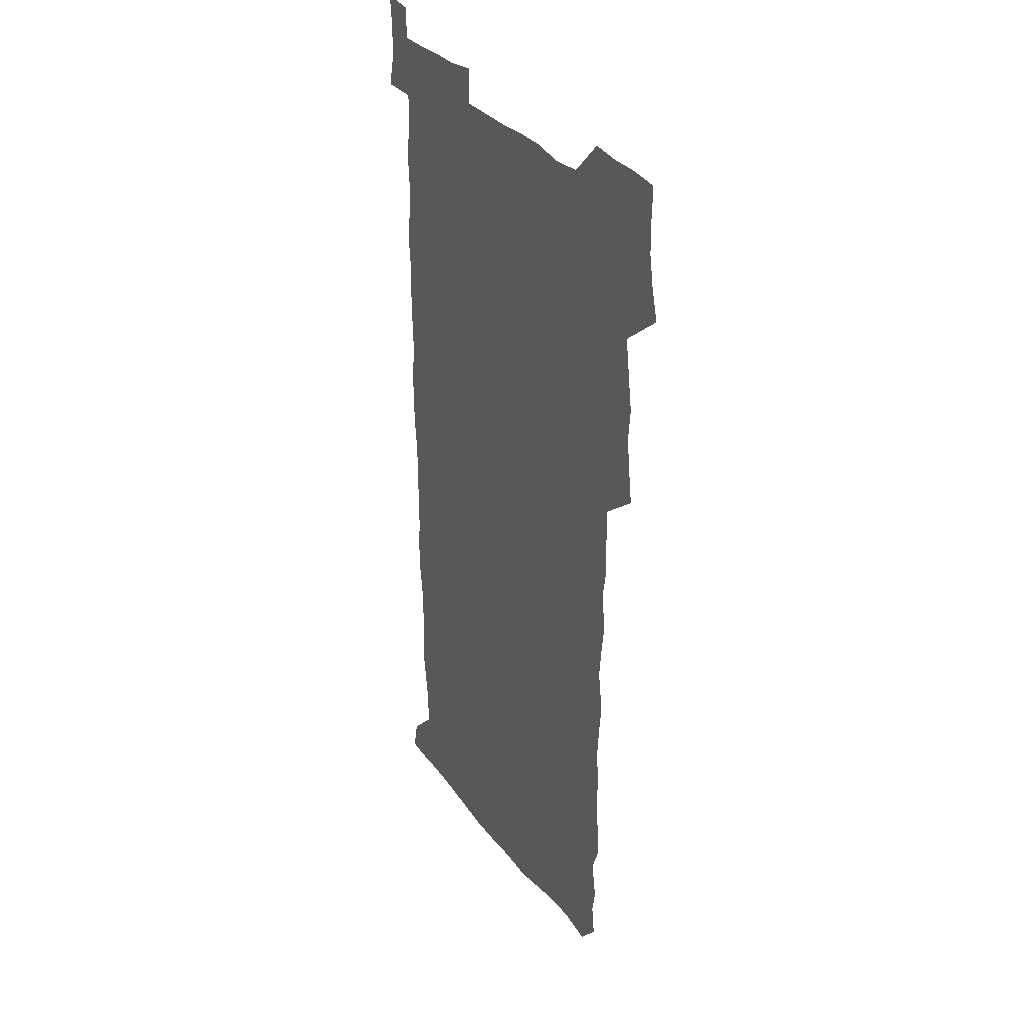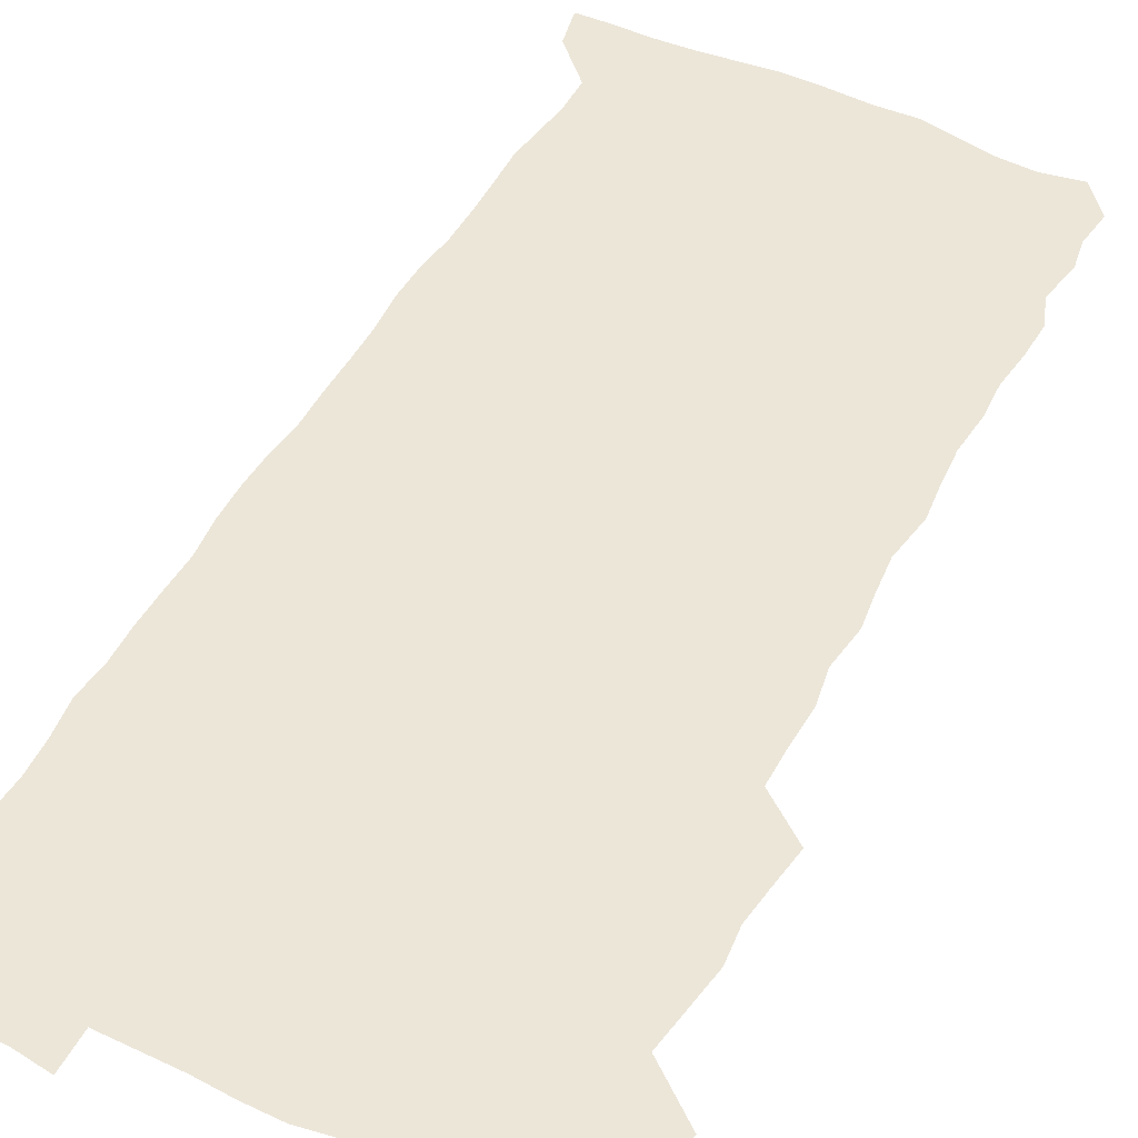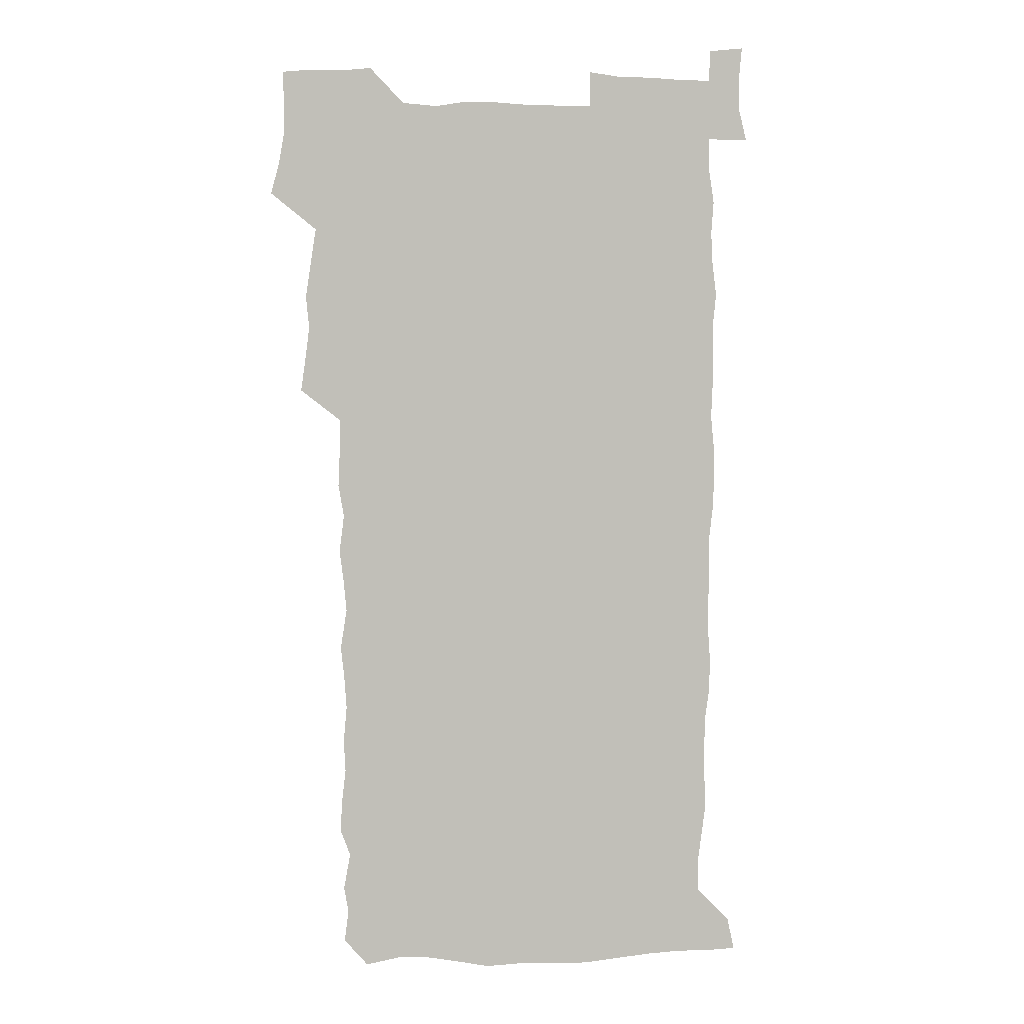
<metadata>
{"format":"obj","ext":"obj","renderer":"f3d","projection":"perspective","resolution":1024,"background":"white","views":[{"elev":32.0,"azim":-120.5,"up":"+Y"},{"elev":49.0,"azim":-152.6,"up":"+Z"},{"elev":4.1,"azim":-7.6,"up":"+Y"}]}
</metadata>
<code>
v 459.7 527.7 0
v 463.5 541.3 0
v 466.1 555.8 0
v 466.3 570.5 0
v 465.8 585.7 0
v 473.5 432.6 0
v 475.6 447.6 0
v 477.6 463.1 0
v 476.1 477.9 0
v 478.5 493.9 0
v 481.1 510.6 0
v 481.5 525.3 0
v 478.9 540.5 0
v 483.7 554.3 0
v 481.9 569.6 0
v 480 587.1 0
v 493.1 159 0
v 495 173.5 0
v 492.9 185.4 0
v 495.9 202.3 0
v 491.4 214.3 0
v 492.1 228.8 0
v 493.9 244.6 0
v 493.2 259.1 0
v 494.7 275.9 0
v 493.6 291.5 0
v 492 305.9 0
v 494.9 324.4 0
v 493.5 339.3 0
v 491.7 353.8 0
v 493.9 371 0
v 491.3 386 0
v 492 402.3 0
v 492 418.2 0
v 495.2 434.9 0
v 494.8 449.8 0
v 496.4 465 0
v 496.2 479.9 0
v 495.7 494.9 0
v 497.5 510.4 0
v 497.4 525.3 0
v 498.2 539.8 0
v 497.3 555 0
v 495.9 570.4 0
v 494.4 586.9 0
v 504.2 146.3 0
v 510.3 164.3 0
v 513.9 180.4 0
v 511.7 193 0
v 512.9 208.2 0
v 512.8 222.9 0
v 514.8 239.2 0
v 515.1 254.3 0
v 514.4 268.9 0
v 513 282.9 0
v 512.6 297.8 0
v 510 311.7 0
v 511 327.7 0
v 511.6 343.6 0
v 511.1 358.8 0
v 511.5 374.5 0
v 512.6 390.5 0
v 512.8 405.5 0
v 509.8 420.1 0
v 511.2 435.7 0
v 512.4 451.1 0
v 512.2 465.7 0
v 510.4 480.4 0
v 512.4 495.4 0
v 512.7 510.3 0
v 513.3 524.9 0
v 512.8 539.8 0
v 511.7 555 0
v 510.2 570.3 0
v 507.9 588.4 0
v 520 149.3 0
v 524.7 165.3 0
v 528.7 183.1 0
v 527.4 195.9 0
v 529 211.9 0
v 529.8 227.3 0
v 529.9 242 0
v 530 256.9 0
v 529.7 271.6 0
v 529 286.2 0
v 528.5 300.9 0
v 528.4 316.1 0
v 528.5 331.3 0
v 528.3 346.3 0
v 527.7 361.1 0
v 527.6 376.3 0
v 527.8 391.5 0
v 527.5 406.5 0
v 527 421.4 0
v 527.1 436.5 0
v 526.5 451.2 0
v 526.8 466 0
v 529.2 481.4 0
v 528.1 495.8 0
v 528 510.4 0
v 527.9 524.9 0
v 528.1 539.3 0
v 526.8 554.4 0
v 523.8 571.9 0
v 535 148.7 0
v 540 166.6 0
v 542.3 183.2 0
v 544.8 200.6 0
v 544.8 214.9 0
v 544.9 229.5 0
v 544.7 244 0
v 544.2 258.2 0
v 543.8 272.7 0
v 543.8 287.7 0
v 543.4 302.4 0
v 543.8 317.9 0
v 543 332.1 0
v 542.8 347 0
v 542.6 361.8 0
v 543.2 377.6 0
v 542.3 391.8 0
v 543.7 407.9 0
v 542.9 422.3 0
v 543.1 437.2 0
v 543.4 452.1 0
v 543.3 466.8 0
v 543 481.4 0
v 542.9 495.9 0
v 542.9 510.3 0
v 542.4 524.8 0
v 543.6 538.7 0
v 541.3 555.1 0
v 539.9 570.7 0
v 550 146 0
v 554 164.4 0
v 557.2 184.6 0
v 558.9 201.9 0
v 558.9 215.6 0
v 559.3 230.7 0
v 558.7 244.5 0
v 558.7 259.3 0
v 558.4 273.7 0
v 557.9 288.1 0
v 558.1 303.6 0
v 557.5 317.7 0
v 557.6 332.9 0
v 557.5 347.6 0
v 556.6 361.5 0
v 557.4 377.7 0
v 557.2 392.4 0
v 557.8 407.8 0
v 557.6 422.5 0
v 557.3 437 0
v 557.7 452.1 0
v 557.6 466.6 0
v 557.5 481.3 0
v 557.4 495.9 0
v 557.4 510.4 0
v 557.2 524.8 0
v 557.7 538.7 0
v 556.6 554.1 0
v 554.2 573.1 0
v 564.8 143.1 0
v 570.1 167.4 0
v 571.3 183.4 0
v 572.3 200.7 0
v 573.4 218 0
v 573.4 231.4 0
v 572.8 244.8 0
v 572.7 259.3 0
v 572.7 274.3 0
v 572.5 289 0
v 572.3 303.8 0
v 572.5 319 0
v 572.2 333.5 0
v 571.2 347.4 0
v 572.4 363.8 0
v 572.5 378.8 0
v 572.3 393.1 0
v 572.3 407.9 0
v 572.1 422.6 0
v 572.1 437.3 0
v 572.4 452.3 0
v 571.9 466.8 0
v 572 481.4 0
v 572.3 496 0
v 572.1 510.4 0
v 572 524.9 0
v 571.8 539.5 0
v 571.1 554.9 0
v 569.4 572.9 0
v 581.7 143.9 0
v 585.1 167.7 0
v 586.2 184.4 0
v 586.6 200.8 0
v 586.9 215.8 0
v 587 231.4 0
v 586.9 245.1 0
v 586.8 258.9 0
v 587 275.3 0
v 586.6 288.8 0
v 586.7 304.3 0
v 586.6 318.7 0
v 586.8 334.3 0
v 586.4 348.6 0
v 586.6 363.6 0
v 586.4 377.9 0
v 586.7 393.2 0
v 586.5 407.8 0
v 586.5 422.6 0
v 586.4 437 0
v 586.5 452.2 0
v 586.6 466.8 0
v 586.5 481.4 0
v 586.5 496 0
v 586.7 510.5 0
v 586.6 525 0
v 586.5 539.5 0
v 586 555 0
v 585.1 572 0
v 598.5 143.1 0
v 599.8 166.2 0
v 600.7 185.6 0
v 600.8 200.4 0
v 600.7 215.2 0
v 600.4 231.7 0
v 601.2 243.8 0
v 601 258.5 0
v 600.9 274.9 0
v 600.8 289.1 0
v 600.9 303.5 0
v 600.8 318.2 0
v 600.7 335 0
v 600.7 348.5 0
v 601 364.2 0
v 600.9 378.7 0
v 601 392.9 0
v 600.9 407.8 0
v 600.9 422.3 0
v 600.8 437 0
v 600.9 452.3 0
v 601 466.8 0
v 601 481.4 0
v 601 496 0
v 601.1 510.6 0
v 601.1 524.9 0
v 601.1 538.9 0
v 600.8 556 0
v 600.6 571.9 0
v 615.1 143 0
v 615.1 163.9 0
v 614.9 184.4 0
v 615 201 0
v 615 214.7 0
v 614.9 229.8 0
v 615 245.3 0
v 615.1 258.4 0
v 614.8 275.2 0
v 614.9 289.2 0
v 615.2 303.3 0
v 615.1 318.6 0
v 615 333.9 0
v 615 349.5 0
v 615.2 363.7 0
v 615.5 377.9 0
v 615.2 393.2 0
v 615.4 407.6 0
v 615.4 422.3 0
v 615.2 437.5 0
v 615.4 452.1 0
v 615.4 466.8 0
v 615.5 481.3 0
v 615.9 496.1 0
v 615.6 510.9 0
v 615.7 525.3 0
v 615.5 539.7 0
v 615.8 554.9 0
v 615.8 571.9 0
v 615.7 588.4 0
v 631.3 144.6 0
v 630 168.1 0
v 629.8 182.4 0
v 628.6 201.1 0
v 629 214.7 0
v 629.4 228.5 0
v 629.1 244.3 0
v 629 259.6 0
v 629.1 274.1 0
v 629.5 287.9 0
v 629.4 303 0
v 629.4 318.2 0
v 629.1 334 0
v 629 349.1 0
v 629.2 363.5 0
v 629.7 377.9 0
v 629.7 392.7 0
v 629.6 407.6 0
v 629.9 422.1 0
v 630.6 436.5 0
v 629.8 452.1 0
v 629.6 466.7 0
v 630 481.3 0
v 630.3 496.1 0
v 630.3 510.8 0
v 630.3 525.4 0
v 630.3 540.1 0
v 630.5 554.8 0
v 630.9 570.1 0
v 630.9 586.3 0
v 647.5 146.3 0
v 644.6 167.5 0
v 644.1 182.5 0
v 643.6 198 0
v 643.7 212.7 0
v 643.7 227.5 0
v 643.2 243.3 0
v 644.7 256.7 0
v 643.6 273 0
v 642.9 289.2 0
v 643.2 303.2 0
v 644 317.3 0
v 643.8 332.6 0
v 645.3 346.6 0
v 643.9 362.7 0
v 644.7 377 0
v 645.6 391.4 0
v 644.7 406.9 0
v 644.6 421.8 0
v 644.8 436.7 0
v 644.2 451.8 0
v 645.7 466.3 0
v 644.7 481.4 0
v 645.2 496 0
v 645.3 510.8 0
v 645.3 525.6 0
v 645.2 540.3 0
v 645.4 555.1 0
v 645.6 569.9 0
v 645.8 586.3 0
v 662.9 147.1 0
v 658.1 168.2 0
v 658.4 181.2 0
v 658.7 195.2 0
v 658.2 210.9 0
v 657.9 226.2 0
v 658.4 240.7 0
v 659 255.3 0
v 658.6 270.9 0
v 659.3 285.6 0
v 659.6 300.3 0
v 658.3 316.2 0
v 660.2 330.1 0
v 660.7 344.8 0
v 658.8 361.5 0
v 660.1 375.8 0
v 660.7 390.6 0
v 659.7 406.1 0
v 659.7 421 0
v 660.7 435.7 0
v 660.3 450.9 0
v 661.6 465.7 0
v 660.5 481 0
v 660.5 495.8 0
v 660.7 510.7 0
v 661.7 525.8 0
v 660.8 540.8 0
v 660.6 555.7 0
v 660.2 570.1 0
v 660.8 585.5 0
v 678 146.9 0
v 673.7 164.7 0
v 672.6 178.4 0
v 672.5 192.9 0
v 674.2 206.4 0
v 676.1 220.2 0
v 675.7 235.5 0
v 675.4 250.9 0
v 675.8 266.1 0
v 677.7 280.5 0
v 678.2 295.3 0
v 677.1 311.3 0
v 677.1 326.7 0
v 677.4 342 0
v 677.2 357.9 0
v 678.9 372.7 0
v 679.6 387.5 0
v 679.4 402.9 0
v 677.8 418.9 0
v 678.4 434.1 0
v 678.8 449.5 0
v 678.4 464.8 0
v 679.9 479.8 0
v 678 495.3 0
v 677.2 510.5 0
v 678.3 525.6 0
v 675.9 541.6 0
v 675.8 556.7 0
v 675.3 570.6 0
v 675.6 585.3 0
v 675.9 599.8 0
v 691.5 147.4 0
v 688.2 162.7 0
v 694.5 556.5 0
v 690.9 571.5 0
v 690.6 585.8 0
v 692.1 601.5 0
f 11 12 1
f 1 12 2
f 12 13 2
f 2 13 3
f 13 14 3
f 3 14 4
f 14 15 4
f 4 15 5
f 15 16 5
f 34 35 6
f 6 35 7
f 35 36 7
f 7 36 8
f 36 37 8
f 8 37 9
f 37 38 9
f 9 38 10
f 38 39 10
f 10 39 11
f 39 40 11
f 11 40 12
f 40 41 12
f 12 41 13
f 41 42 13
f 13 42 14
f 42 43 14
f 14 43 15
f 43 44 15
f 15 44 16
f 44 45 16
f 46 47 17
f 17 47 18
f 47 48 18
f 18 48 19
f 48 49 19
f 19 49 20
f 49 50 20
f 20 50 21
f 50 51 21
f 21 51 22
f 51 52 22
f 22 52 23
f 52 53 23
f 23 53 24
f 53 54 24
f 24 54 25
f 54 55 25
f 25 55 26
f 55 56 26
f 26 56 27
f 56 57 27
f 27 57 28
f 57 58 28
f 28 58 29
f 58 59 29
f 29 59 30
f 59 60 30
f 30 60 31
f 60 61 31
f 31 61 32
f 61 62 32
f 32 62 33
f 62 63 33
f 33 63 34
f 63 64 34
f 34 64 35
f 64 65 35
f 35 65 36
f 65 66 36
f 36 66 37
f 66 67 37
f 37 67 38
f 67 68 38
f 38 68 39
f 68 69 39
f 39 69 40
f 69 70 40
f 40 70 41
f 70 71 41
f 41 71 42
f 71 72 42
f 42 72 43
f 72 73 43
f 43 73 44
f 73 74 44
f 44 74 45
f 74 75 45
f 46 76 47
f 76 77 47
f 47 77 48
f 77 78 48
f 48 78 49
f 78 79 49
f 49 79 50
f 79 80 50
f 50 80 51
f 80 81 51
f 51 81 52
f 81 82 52
f 52 82 53
f 82 83 53
f 53 83 54
f 83 84 54
f 54 84 55
f 84 85 55
f 55 85 56
f 85 86 56
f 56 86 57
f 86 87 57
f 57 87 58
f 87 88 58
f 58 88 59
f 88 89 59
f 59 89 60
f 89 90 60
f 60 90 61
f 90 91 61
f 61 91 62
f 91 92 62
f 62 92 63
f 92 93 63
f 63 93 64
f 93 94 64
f 64 94 65
f 94 95 65
f 65 95 66
f 95 96 66
f 66 96 67
f 96 97 67
f 67 97 68
f 97 98 68
f 68 98 69
f 98 99 69
f 69 99 70
f 99 100 70
f 70 100 71
f 100 101 71
f 71 101 72
f 101 102 72
f 72 102 73
f 102 103 73
f 73 103 74
f 103 104 74
f 74 104 75
f 76 105 77
f 105 106 77
f 77 106 78
f 106 107 78
f 78 107 79
f 107 108 79
f 79 108 80
f 108 109 80
f 80 109 81
f 109 110 81
f 81 110 82
f 110 111 82
f 82 111 83
f 111 112 83
f 83 112 84
f 112 113 84
f 84 113 85
f 113 114 85
f 85 114 86
f 114 115 86
f 86 115 87
f 115 116 87
f 87 116 88
f 116 117 88
f 88 117 89
f 117 118 89
f 89 118 90
f 118 119 90
f 90 119 91
f 119 120 91
f 91 120 92
f 120 121 92
f 92 121 93
f 121 122 93
f 93 122 94
f 122 123 94
f 94 123 95
f 123 124 95
f 95 124 96
f 124 125 96
f 96 125 97
f 125 126 97
f 97 126 98
f 126 127 98
f 98 127 99
f 127 128 99
f 99 128 100
f 128 129 100
f 100 129 101
f 129 130 101
f 101 130 102
f 130 131 102
f 102 131 103
f 131 132 103
f 103 132 104
f 132 133 104
f 105 134 106
f 134 135 106
f 106 135 107
f 135 136 107
f 107 136 108
f 136 137 108
f 108 137 109
f 137 138 109
f 109 138 110
f 138 139 110
f 110 139 111
f 139 140 111
f 111 140 112
f 140 141 112
f 112 141 113
f 141 142 113
f 113 142 114
f 142 143 114
f 114 143 115
f 143 144 115
f 115 144 116
f 144 145 116
f 116 145 117
f 145 146 117
f 117 146 118
f 146 147 118
f 118 147 119
f 147 148 119
f 119 148 120
f 148 149 120
f 120 149 121
f 149 150 121
f 121 150 122
f 150 151 122
f 122 151 123
f 151 152 123
f 123 152 124
f 152 153 124
f 124 153 125
f 153 154 125
f 125 154 126
f 154 155 126
f 126 155 127
f 155 156 127
f 127 156 128
f 156 157 128
f 128 157 129
f 157 158 129
f 129 158 130
f 158 159 130
f 130 159 131
f 159 160 131
f 131 160 132
f 160 161 132
f 132 161 133
f 161 162 133
f 134 163 135
f 163 164 135
f 135 164 136
f 164 165 136
f 136 165 137
f 165 166 137
f 137 166 138
f 166 167 138
f 138 167 139
f 167 168 139
f 139 168 140
f 168 169 140
f 140 169 141
f 169 170 141
f 141 170 142
f 170 171 142
f 142 171 143
f 171 172 143
f 143 172 144
f 172 173 144
f 144 173 145
f 173 174 145
f 145 174 146
f 174 175 146
f 146 175 147
f 175 176 147
f 147 176 148
f 176 177 148
f 148 177 149
f 177 178 149
f 149 178 150
f 178 179 150
f 150 179 151
f 179 180 151
f 151 180 152
f 180 181 152
f 152 181 153
f 181 182 153
f 153 182 154
f 182 183 154
f 154 183 155
f 183 184 155
f 155 184 156
f 184 185 156
f 156 185 157
f 185 186 157
f 157 186 158
f 186 187 158
f 158 187 159
f 187 188 159
f 159 188 160
f 188 189 160
f 160 189 161
f 189 190 161
f 161 190 162
f 190 191 162
f 163 192 164
f 192 193 164
f 164 193 165
f 193 194 165
f 165 194 166
f 194 195 166
f 166 195 167
f 195 196 167
f 167 196 168
f 196 197 168
f 168 197 169
f 197 198 169
f 169 198 170
f 198 199 170
f 170 199 171
f 199 200 171
f 171 200 172
f 200 201 172
f 172 201 173
f 201 202 173
f 173 202 174
f 202 203 174
f 174 203 175
f 203 204 175
f 175 204 176
f 204 205 176
f 176 205 177
f 205 206 177
f 177 206 178
f 206 207 178
f 178 207 179
f 207 208 179
f 179 208 180
f 208 209 180
f 180 209 181
f 209 210 181
f 181 210 182
f 210 211 182
f 182 211 183
f 211 212 183
f 183 212 184
f 212 213 184
f 184 213 185
f 213 214 185
f 185 214 186
f 214 215 186
f 186 215 187
f 215 216 187
f 187 216 188
f 216 217 188
f 188 217 189
f 217 218 189
f 189 218 190
f 218 219 190
f 190 219 191
f 219 220 191
f 192 221 193
f 221 222 193
f 193 222 194
f 222 223 194
f 194 223 195
f 223 224 195
f 195 224 196
f 224 225 196
f 196 225 197
f 225 226 197
f 197 226 198
f 226 227 198
f 198 227 199
f 227 228 199
f 199 228 200
f 228 229 200
f 200 229 201
f 229 230 201
f 201 230 202
f 230 231 202
f 202 231 203
f 231 232 203
f 203 232 204
f 232 233 204
f 204 233 205
f 233 234 205
f 205 234 206
f 234 235 206
f 206 235 207
f 235 236 207
f 207 236 208
f 236 237 208
f 208 237 209
f 237 238 209
f 209 238 210
f 238 239 210
f 210 239 211
f 239 240 211
f 211 240 212
f 240 241 212
f 212 241 213
f 241 242 213
f 213 242 214
f 242 243 214
f 214 243 215
f 243 244 215
f 215 244 216
f 244 245 216
f 216 245 217
f 245 246 217
f 217 246 218
f 246 247 218
f 218 247 219
f 247 248 219
f 219 248 220
f 248 249 220
f 221 250 222
f 250 251 222
f 222 251 223
f 251 252 223
f 223 252 224
f 252 253 224
f 224 253 225
f 253 254 225
f 225 254 226
f 254 255 226
f 226 255 227
f 255 256 227
f 227 256 228
f 256 257 228
f 228 257 229
f 257 258 229
f 229 258 230
f 258 259 230
f 230 259 231
f 259 260 231
f 231 260 232
f 260 261 232
f 232 261 233
f 261 262 233
f 233 262 234
f 262 263 234
f 234 263 235
f 263 264 235
f 235 264 236
f 264 265 236
f 236 265 237
f 265 266 237
f 237 266 238
f 266 267 238
f 238 267 239
f 267 268 239
f 239 268 240
f 268 269 240
f 240 269 241
f 269 270 241
f 241 270 242
f 270 271 242
f 242 271 243
f 271 272 243
f 243 272 244
f 272 273 244
f 244 273 245
f 273 274 245
f 245 274 246
f 274 275 246
f 246 275 247
f 275 276 247
f 247 276 248
f 276 277 248
f 248 277 249
f 277 278 249
f 250 280 251
f 280 281 251
f 251 281 252
f 281 282 252
f 252 282 253
f 282 283 253
f 253 283 254
f 283 284 254
f 254 284 255
f 284 285 255
f 255 285 256
f 285 286 256
f 256 286 257
f 286 287 257
f 257 287 258
f 287 288 258
f 258 288 259
f 288 289 259
f 259 289 260
f 289 290 260
f 260 290 261
f 290 291 261
f 261 291 262
f 291 292 262
f 262 292 263
f 292 293 263
f 263 293 264
f 293 294 264
f 264 294 265
f 294 295 265
f 265 295 266
f 295 296 266
f 266 296 267
f 296 297 267
f 267 297 268
f 297 298 268
f 268 298 269
f 298 299 269
f 269 299 270
f 299 300 270
f 270 300 271
f 300 301 271
f 271 301 272
f 301 302 272
f 272 302 273
f 302 303 273
f 273 303 274
f 303 304 274
f 274 304 275
f 304 305 275
f 275 305 276
f 305 306 276
f 276 306 277
f 306 307 277
f 277 307 278
f 307 308 278
f 278 308 279
f 308 309 279
f 280 310 281
f 310 311 281
f 281 311 282
f 311 312 282
f 282 312 283
f 312 313 283
f 283 313 284
f 313 314 284
f 284 314 285
f 314 315 285
f 285 315 286
f 315 316 286
f 286 316 287
f 316 317 287
f 287 317 288
f 317 318 288
f 288 318 289
f 318 319 289
f 289 319 290
f 319 320 290
f 290 320 291
f 320 321 291
f 291 321 292
f 321 322 292
f 292 322 293
f 322 323 293
f 293 323 294
f 323 324 294
f 294 324 295
f 324 325 295
f 295 325 296
f 325 326 296
f 296 326 297
f 326 327 297
f 297 327 298
f 327 328 298
f 298 328 299
f 328 329 299
f 299 329 300
f 329 330 300
f 300 330 301
f 330 331 301
f 301 331 302
f 331 332 302
f 302 332 303
f 332 333 303
f 303 333 304
f 333 334 304
f 304 334 305
f 334 335 305
f 305 335 306
f 335 336 306
f 306 336 307
f 336 337 307
f 307 337 308
f 337 338 308
f 308 338 309
f 338 339 309
f 310 340 311
f 340 341 311
f 311 341 312
f 341 342 312
f 312 342 313
f 342 343 313
f 313 343 314
f 343 344 314
f 314 344 315
f 344 345 315
f 315 345 316
f 345 346 316
f 316 346 317
f 346 347 317
f 317 347 318
f 347 348 318
f 318 348 319
f 348 349 319
f 319 349 320
f 349 350 320
f 320 350 321
f 350 351 321
f 321 351 322
f 351 352 322
f 322 352 323
f 352 353 323
f 323 353 324
f 353 354 324
f 324 354 325
f 354 355 325
f 325 355 326
f 355 356 326
f 326 356 327
f 356 357 327
f 327 357 328
f 357 358 328
f 328 358 329
f 358 359 329
f 329 359 330
f 359 360 330
f 330 360 331
f 360 361 331
f 331 361 332
f 361 362 332
f 332 362 333
f 362 363 333
f 333 363 334
f 363 364 334
f 334 364 335
f 364 365 335
f 335 365 336
f 365 366 336
f 336 366 337
f 366 367 337
f 337 367 338
f 367 368 338
f 338 368 339
f 368 369 339
f 340 370 341
f 370 371 341
f 341 371 342
f 371 372 342
f 342 372 343
f 372 373 343
f 343 373 344
f 373 374 344
f 344 374 345
f 374 375 345
f 345 375 346
f 375 376 346
f 346 376 347
f 376 377 347
f 347 377 348
f 377 378 348
f 348 378 349
f 378 379 349
f 349 379 350
f 379 380 350
f 350 380 351
f 380 381 351
f 351 381 352
f 381 382 352
f 352 382 353
f 382 383 353
f 353 383 354
f 383 384 354
f 354 384 355
f 384 385 355
f 355 385 356
f 385 386 356
f 356 386 357
f 386 387 357
f 357 387 358
f 387 388 358
f 358 388 359
f 388 389 359
f 359 389 360
f 389 390 360
f 360 390 361
f 390 391 361
f 361 391 362
f 391 392 362
f 362 392 363
f 392 393 363
f 363 393 364
f 393 394 364
f 364 394 365
f 394 395 365
f 365 395 366
f 395 396 366
f 366 396 367
f 396 397 367
f 367 397 368
f 397 398 368
f 368 398 369
f 398 399 369
f 370 401 371
f 401 402 371
f 371 402 372
f 397 403 398
f 403 404 398
f 398 404 399
f 404 405 399
f 399 405 400
f 405 406 400

</code>
